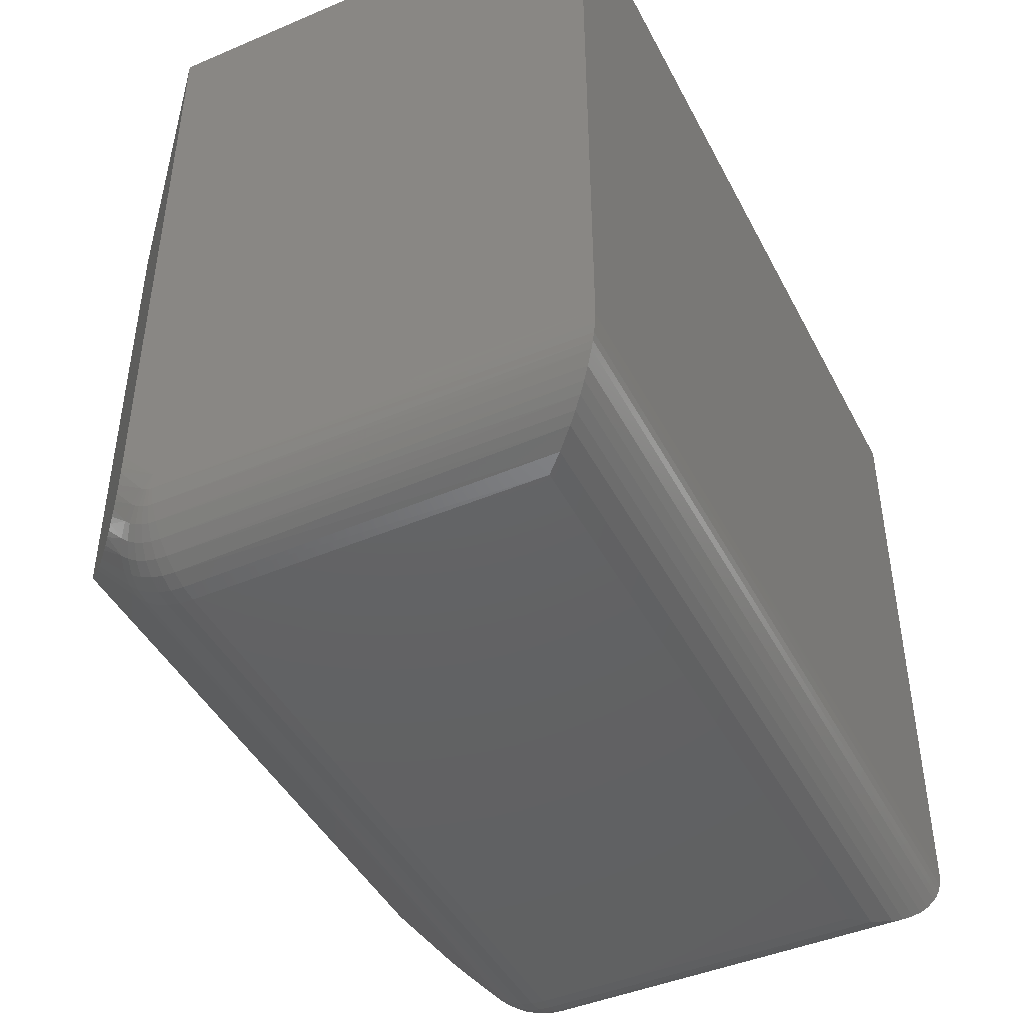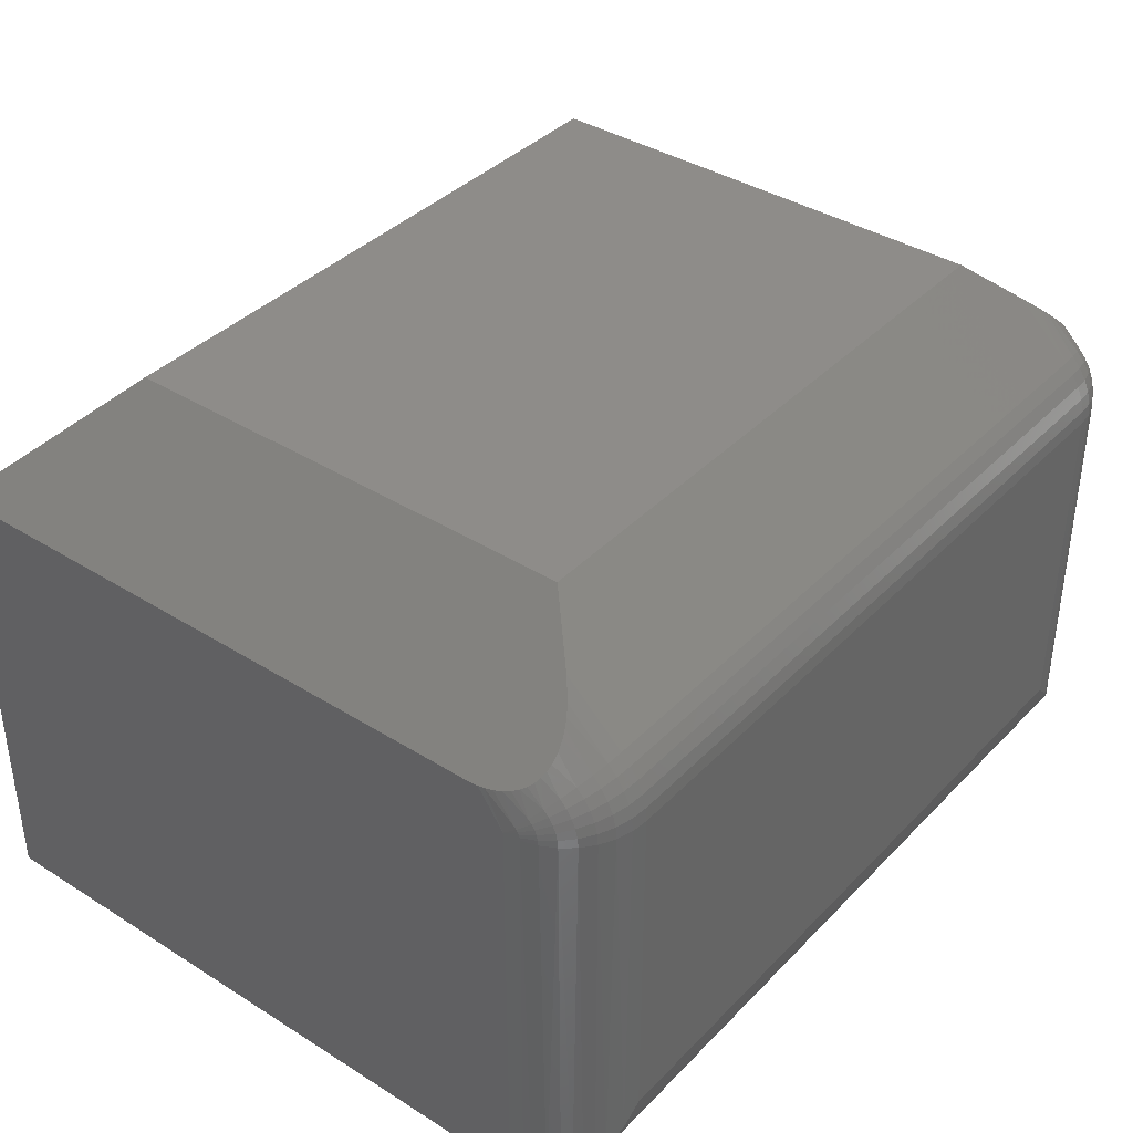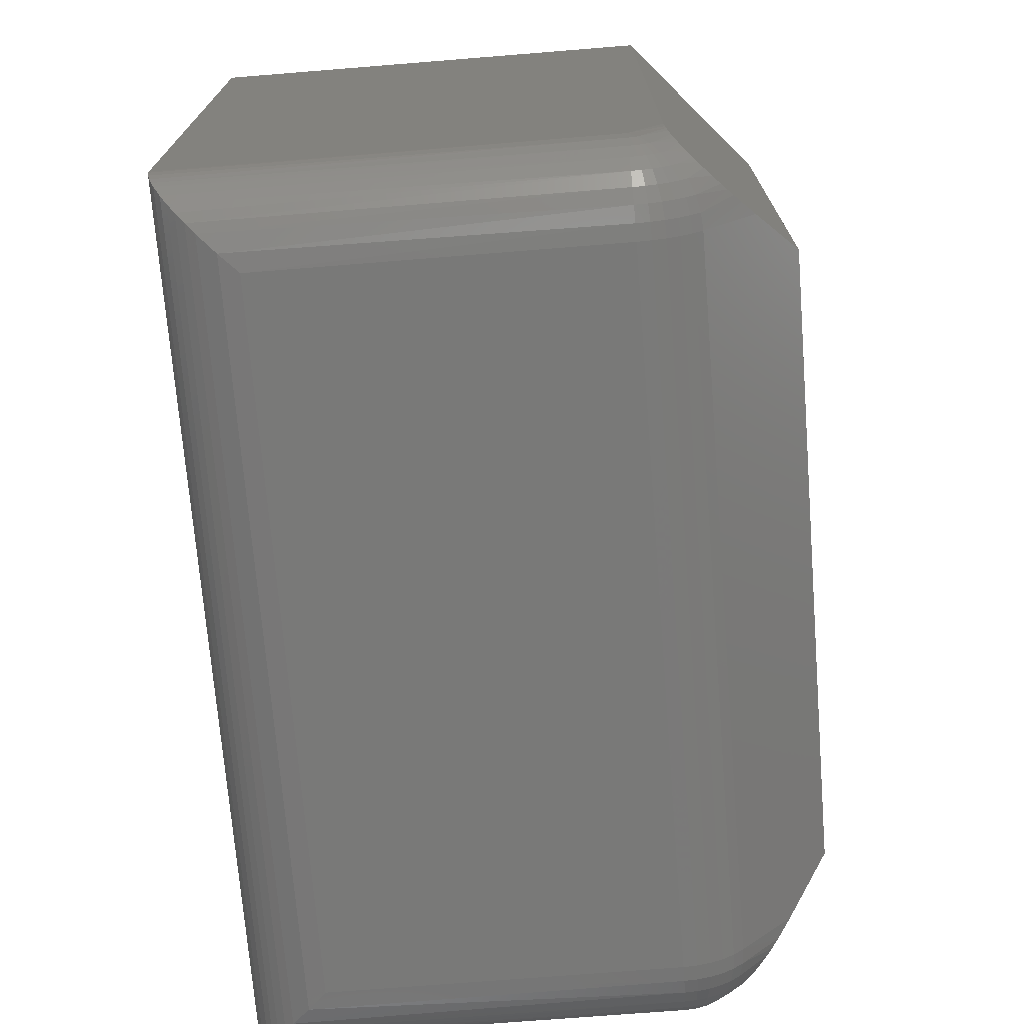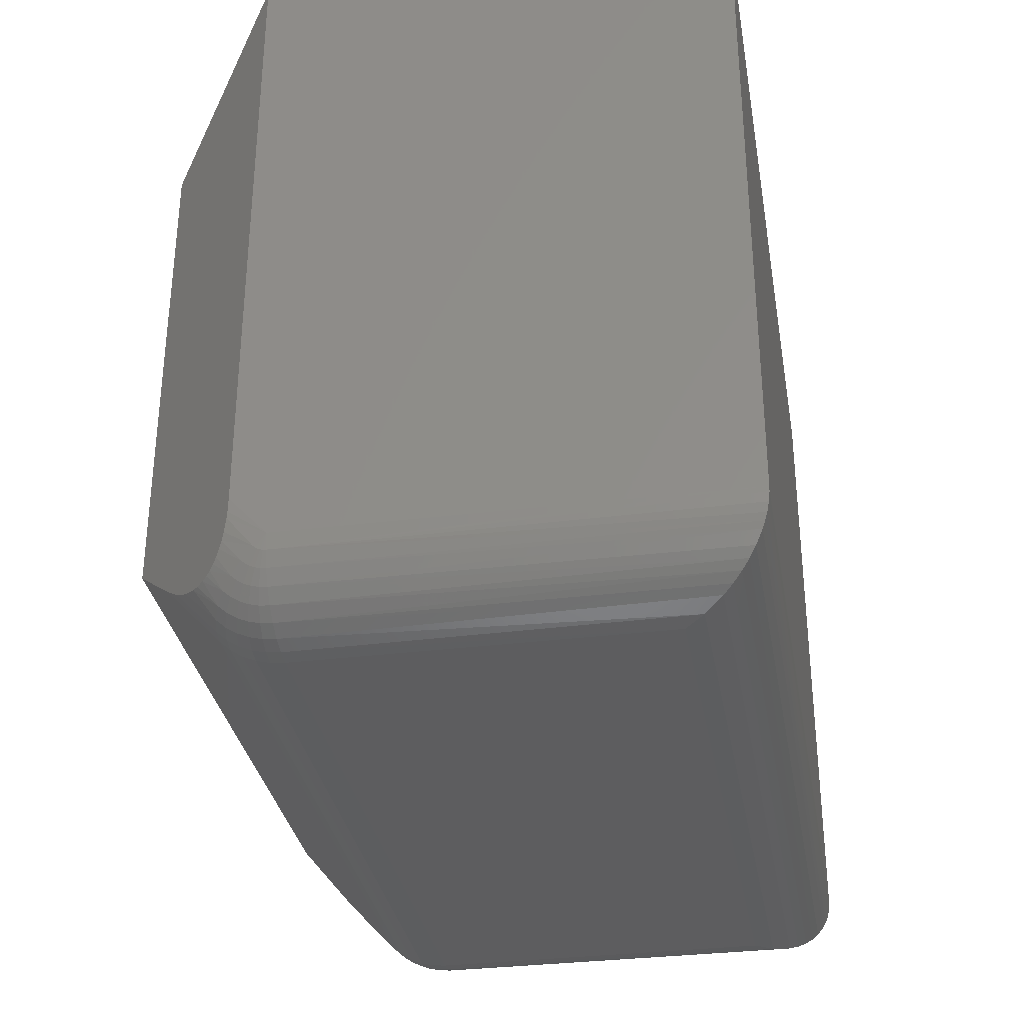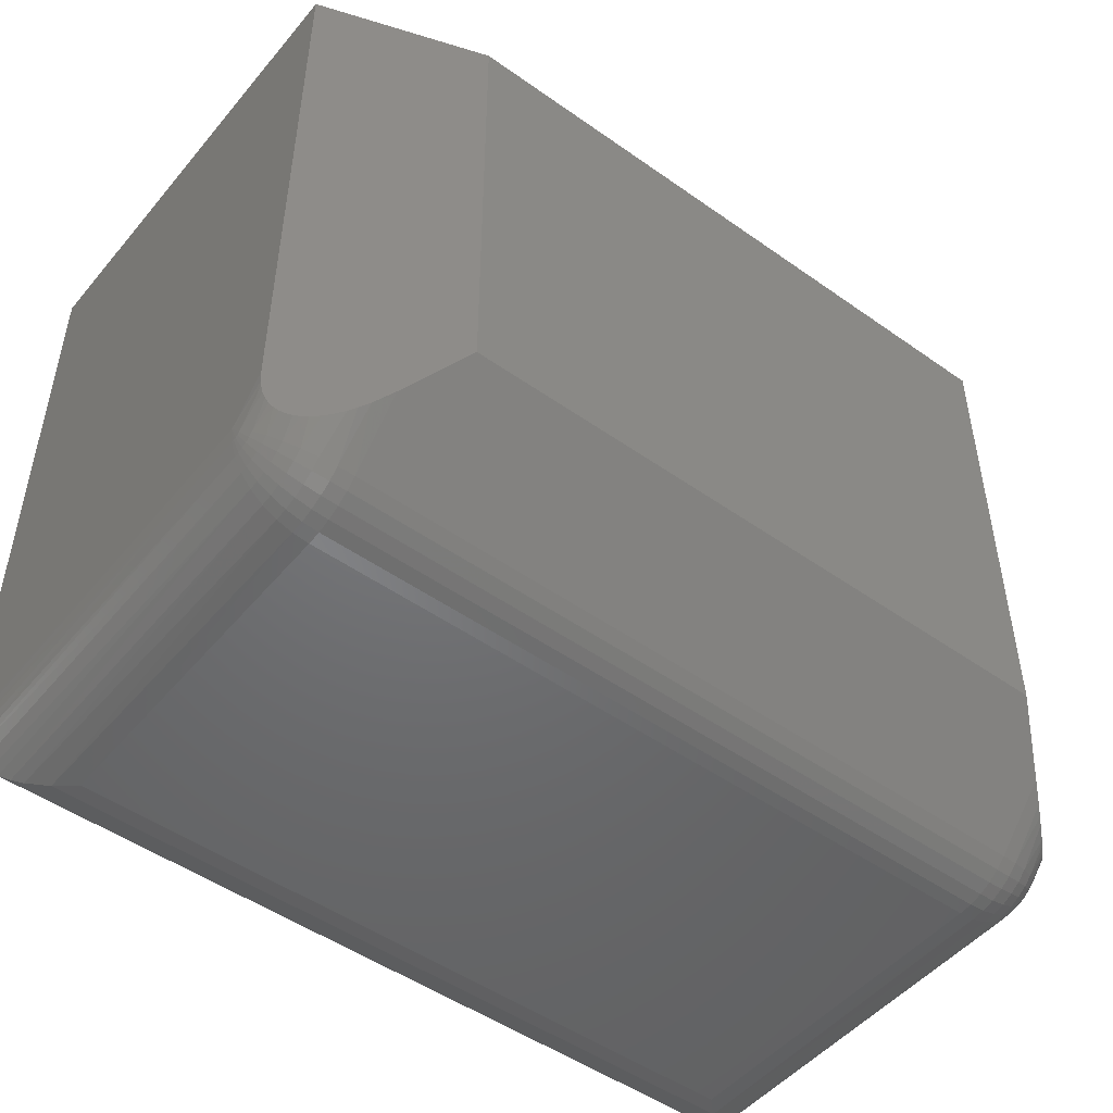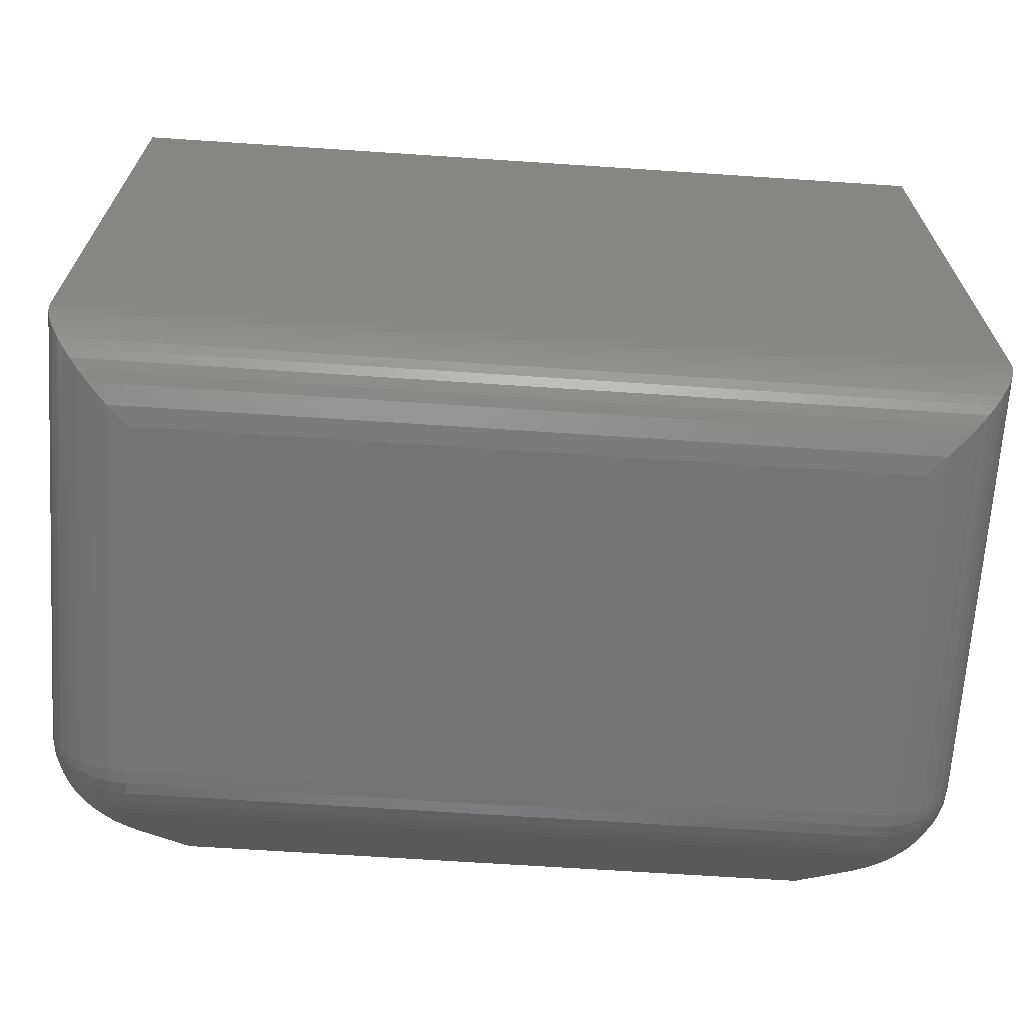
<metadata>
{"format":"stl","ext":"stl","renderer":"f3d","projection":"perspective","resolution":1024,"background":"white","views":[{"elev":-44.7,"azim":-63.8,"up":"+Z"},{"elev":38.3,"azim":128.4,"up":"+Y"},{"elev":-72.0,"azim":94.6,"up":"+Z"},{"elev":-32.6,"azim":-80.2,"up":"+Z"},{"elev":-49.2,"azim":141.9,"up":"+Z"},{"elev":-67.5,"azim":-3.8,"up":"+Z"}]}
</metadata>
<code>
# stl→obj: 167 verts, 330 faces
v 0.07031 -0.0807 0.02247
v 0.6797 -0.0807 0.02247
v 0.07031 -0.08923 0.01468
v 0.6797 -0.08923 0.01468
v 0.07031 -0.09892 0.008388
v 0.6797 -0.09892 0.008388
v 0.07031 -0.1095 0.00377
v 0.6797 -0.1095 0.00377
v 0.07031 -0.1207 0.000949
v 0.6797 -0.1207 0.000949
v 0.07031 -0.1322 -4.305e-18
v 0.6797 -0.1322 -4.162e-17
v 0.7412 -0.09339 0.06207
v 0.7382 -0.09059 0.05782
v 0.692 -0.04774 0.05958
v 0.7347 -0.08736 0.05428
v 0.6987 -0.05388 0.05518
v 0.731 -0.08389 0.05167
v 0.7038 -0.05864 0.05248
v 0.727 -0.08019 0.04989
v 0.709 -0.06353 0.05039
v 0.716 -0.07 0.04885
v 0.7227 -0.07621 0.04889
v 0.6797 -0.03627 0.07031
v 0.7461 -0.0979 0.07316
v 0.7439 -0.09592 0.06738
v 0.6406 0 0.1094
v 0.6406 0 0.5143
v 0.75 -0.1016 0.6237
v 0.75 -0.1016 0.1033
v 0.7496 -0.1012 0.09249
v 0.749 -0.1007 0.08712
v 0.7478 -0.09955 0.08003
v 0.1094 0 0.1094
v 0.07031 -0.03627 0.07031
v 0.03164 -0.07219 0.04867
v 0.02514 -0.07821 0.04929
v 0.021 -0.08206 0.05067
v 0.03633 -0.06783 0.0492
v 0.04622 -0.05864 0.05248
v 0.01712 -0.08566 0.05287
v 0.0135 -0.08903 0.05595
v 0.05135 -0.05388 0.05518
v 0.01025 -0.09205 0.05986
v 0.05796 -0.04774 0.05958
v 0.007366 -0.09472 0.06465
v 0.004941 -0.09697 0.07022
v 0.002978 -0.0988 0.07656
v 0.00098 -0.1007 0.08712
v 0.0004044 -0.1012 0.09249
v 6.327e-18 -0.1016 0.1033
v 3.819e-17 -0.1016 0.6237
v 0.1094 0 0.5143
v 3.819e-17 -0.5 0.6237
v 4.305e-18 -0.5 0.07031
v 4.305e-18 -0.1322 0.07031
v 0.75 -0.5 0.6237
v 0.75 -0.5 0.07031
v 0.75 -0.1322 0.07031
v 0.07031 -0.4297 -4.305e-18
v 0.6797 -0.4297 -4.162e-17
v 0.6934 -0.1322 0.001351
v 0.6955 -0.4455 0.0018
v 0.7486 -0.1322 0.0566
v 0.7489 -0.4989 0.0581
v 0.7472 -0.4972 0.05054
v 0.7453 -0.4953 0.04495
v 0.7446 -0.1322 0.04341
v 0.743 -0.493 0.03964
v 0.7382 -0.1322 0.03125
v 0.7374 -0.4874 0.03008
v 0.7319 -0.4819 0.02318
v 0.7294 -0.1322 0.02059
v 0.7258 -0.4758 0.01725
v 0.7185 -0.4685 0.01166
v 0.7188 -0.1322 0.01185
v 0.7107 -0.4607 0.007222
v 0.7066 -0.1322 0.005352
v 0.7499 -0.4999 0.06595
v 0.6934 -0.08169 0.02339
v 0.7446 -0.1125 0.052
v 0.7294 -0.09579 0.03648
v 0.7188 -0.08938 0.03053
v 0.7066 -0.08462 0.02611
v 0.7486 -0.1222 0.06098
v 0.7382 -0.1036 0.04373
v 0.0545 -0.4455 0.0018
v 0.03927 -0.4607 0.007222
v 0.03153 -0.4685 0.01166
v 0.02418 -0.4758 0.01725
v 0.01813 -0.4819 0.02318
v 0.007041 -0.493 0.03964
v 0.004735 -0.4953 0.04495
v 0.002836 -0.4972 0.05054
v 0.01265 -0.4874 0.03008
v 0.0001355 -0.4999 0.06595
v 0.001069 -0.4989 0.0581
v 0.0566 -0.08169 0.02339
v 0.001351 -0.1222 0.06098
v 0.005352 -0.1125 0.052
v 0.01185 -0.1036 0.04373
v 0.02059 -0.09579 0.03648
v 0.03125 -0.08938 0.03053
v 0.04341 -0.08462 0.02611
v 0.0566 -0.1322 0.001351
v 0.001351 -0.1322 0.0566
v 0.04341 -0.1322 0.005352
v 0.03125 -0.1322 0.01185
v 0.02059 -0.1322 0.02059
v 0.01185 -0.1322 0.03125
v 0.005352 -0.1322 0.04341
v 0.001351 -0.1238 0.05946
v 0.001351 -0.1257 0.05823
v 0.001351 -0.1278 0.05733
v 0.001351 -0.13 0.05678
v 0.005352 -0.1278 0.04377
v 0.01185 -0.1258 0.03178
v 0.02059 -0.1241 0.02127
v 0.03125 -0.1227 0.01264
v 0.04341 -0.1216 0.006229
v 0.0566 -0.1209 0.002282
v 0.005352 -0.1158 0.04902
v 0.01185 -0.1083 0.0394
v 0.02059 -0.1018 0.03097
v 0.03125 -0.09647 0.02405
v 0.04341 -0.0925 0.01891
v 0.0566 -0.09005 0.01575
v 0.005352 -0.1195 0.04662
v 0.01185 -0.1137 0.03591
v 0.02059 -0.1087 0.02653
v 0.03125 -0.1045 0.01882
v 0.04341 -0.1015 0.0131
v 0.0566 -0.09956 0.009578
v 0.005352 -0.1235 0.04485
v 0.01185 -0.1196 0.03334
v 0.02059 -0.1162 0.02326
v 0.03125 -0.1133 0.01498
v 0.04341 -0.1112 0.008836
v 0.0566 -0.1099 0.005049
v 0.7486 -0.13 0.05678
v 0.7486 -0.1278 0.05733
v 0.7486 -0.1257 0.05823
v 0.7486 -0.1238 0.05946
v 0.7446 -0.1158 0.04902
v 0.7382 -0.1083 0.0394
v 0.7294 -0.1018 0.03097
v 0.7188 -0.09647 0.02405
v 0.7066 -0.0925 0.01891
v 0.6934 -0.09005 0.01575
v 0.7446 -0.1278 0.04377
v 0.7382 -0.1258 0.03178
v 0.7294 -0.1241 0.02127
v 0.7188 -0.1227 0.01264
v 0.7066 -0.1216 0.006229
v 0.6934 -0.1209 0.002282
v 0.7446 -0.1235 0.04485
v 0.7382 -0.1196 0.03334
v 0.7294 -0.1162 0.02326
v 0.7188 -0.1133 0.01498
v 0.7066 -0.1112 0.008836
v 0.6934 -0.1099 0.005049
v 0.7446 -0.1195 0.04662
v 0.7382 -0.1137 0.03591
v 0.7294 -0.1087 0.02653
v 0.7188 -0.1045 0.01882
v 0.7066 -0.1015 0.0131
v 0.6934 -0.09956 0.009578
f 1 2 3
f 3 2 4
f 3 4 5
f 5 4 6
f 5 6 7
f 7 6 8
f 7 8 9
f 9 8 10
f 9 10 11
f 11 10 12
f 13 14 15
f 15 14 16
f 15 16 17
f 17 16 18
f 17 18 19
f 19 18 20
f 19 20 21
f 22 20 23
f 22 21 20
f 24 25 26
f 24 26 13
f 24 13 15
f 27 28 29
f 27 29 30
f 27 30 31
f 27 31 32
f 27 32 33
f 27 33 25
f 27 25 24
f 34 1 35
f 1 34 2
f 2 34 27
f 2 27 24
f 36 37 38
f 39 36 38
f 39 38 40
f 40 38 41
f 40 41 42
f 40 42 43
f 43 42 44
f 43 44 45
f 45 44 46
f 35 45 46
f 35 46 47
f 35 47 48
f 35 48 34
f 34 48 49
f 34 49 50
f 34 50 51
f 34 51 52
f 34 52 53
f 54 52 55
f 55 52 51
f 55 51 56
f 29 57 30
f 30 57 58
f 30 58 59
f 60 11 61
f 61 11 12
f 55 58 54
f 54 58 57
f 61 62 63
f 61 12 62
f 64 65 66
f 64 66 67
f 64 67 68
f 68 67 69
f 68 69 70
f 69 71 70
f 70 71 72
f 70 72 73
f 73 72 74
f 73 74 75
f 73 75 76
f 76 75 77
f 76 77 78
f 78 77 63
f 78 63 62
f 59 58 79
f 59 79 65
f 59 65 64
f 2 15 80
f 2 24 15
f 25 81 26
f 13 26 81
f 20 18 82
f 82 83 20
f 23 20 83
f 23 83 22
f 22 83 84
f 84 21 22
f 19 21 84
f 84 80 19
f 17 19 80
f 17 80 15
f 59 85 32
f 59 32 31
f 59 31 30
f 85 81 25
f 85 25 33
f 85 33 32
f 86 82 18
f 86 18 16
f 86 16 14
f 86 14 13
f 86 13 81
f 60 63 87
f 60 61 63
f 87 63 77
f 87 77 88
f 88 77 75
f 88 75 89
f 89 75 74
f 89 74 90
f 90 74 72
f 90 72 91
f 91 72 71
f 92 69 67
f 92 67 93
f 93 67 66
f 93 66 94
f 94 66 65
f 69 92 71
f 71 92 95
f 71 95 91
f 58 55 79
f 79 55 96
f 79 96 65
f 65 96 97
f 65 97 94
f 1 45 35
f 1 98 45
f 99 49 48
f 99 48 47
f 99 47 100
f 100 47 46
f 100 46 44
f 100 44 101
f 44 42 101
f 101 42 41
f 101 41 102
f 102 41 38
f 102 38 37
f 102 37 103
f 103 37 36
f 103 36 39
f 103 39 104
f 39 40 104
f 98 104 40
f 98 40 43
f 43 45 98
f 56 51 50
f 56 50 49
f 56 49 99
f 60 105 11
f 60 87 105
f 55 106 96
f 55 56 106
f 107 105 87
f 87 88 107
f 108 107 88
f 108 88 89
f 108 89 90
f 108 90 109
f 90 91 109
f 110 109 91
f 110 91 95
f 110 95 92
f 110 92 111
f 92 93 111
f 106 111 93
f 106 93 94
f 94 97 106
f 106 97 96
f 56 99 112
f 56 112 113
f 56 113 114
f 56 114 115
f 56 115 106
f 106 115 111
f 111 115 116
f 111 116 110
f 110 116 117
f 110 117 109
f 109 117 118
f 109 118 108
f 108 118 119
f 108 119 107
f 107 119 120
f 107 120 105
f 105 120 121
f 105 121 11
f 11 121 9
f 112 99 122
f 122 99 100
f 122 100 123
f 123 100 101
f 123 101 124
f 124 101 102
f 124 102 125
f 125 102 103
f 125 103 126
f 126 103 104
f 126 104 127
f 127 104 98
f 127 98 3
f 3 98 1
f 113 112 128
f 128 112 122
f 128 122 129
f 129 122 123
f 129 123 130
f 130 123 124
f 130 124 131
f 131 124 125
f 131 125 132
f 132 125 126
f 132 126 133
f 133 126 127
f 133 127 5
f 5 127 3
f 114 113 134
f 134 113 128
f 134 128 135
f 135 128 129
f 135 129 136
f 136 129 130
f 136 130 137
f 137 130 131
f 137 131 138
f 138 131 132
f 138 132 139
f 139 132 133
f 139 133 7
f 7 133 5
f 115 114 116
f 116 114 134
f 116 134 117
f 117 134 135
f 117 135 118
f 118 135 136
f 118 136 119
f 119 136 137
f 119 137 120
f 120 137 138
f 120 138 121
f 121 138 139
f 121 139 9
f 9 139 7
f 59 64 140
f 59 140 141
f 59 141 142
f 59 142 143
f 59 143 85
f 85 143 81
f 81 143 144
f 81 144 86
f 86 144 145
f 86 145 82
f 82 145 146
f 82 146 83
f 83 146 147
f 83 147 84
f 84 147 148
f 84 148 80
f 80 148 149
f 80 149 2
f 2 149 4
f 140 64 150
f 150 64 68
f 150 68 151
f 151 68 70
f 151 70 152
f 152 70 73
f 152 73 153
f 153 73 76
f 153 76 154
f 154 76 78
f 154 78 155
f 155 78 62
f 155 62 10
f 10 62 12
f 141 140 156
f 156 140 150
f 156 150 157
f 157 150 151
f 157 151 158
f 158 151 152
f 158 152 159
f 159 152 153
f 159 153 160
f 160 153 154
f 160 154 161
f 161 154 155
f 161 155 8
f 8 155 10
f 142 141 162
f 162 141 156
f 162 156 163
f 163 156 157
f 163 157 164
f 164 157 158
f 164 158 165
f 165 158 159
f 165 159 166
f 166 159 160
f 166 160 167
f 167 160 161
f 167 161 6
f 6 161 8
f 143 142 144
f 144 142 162
f 144 162 145
f 145 162 163
f 145 163 146
f 146 163 164
f 146 164 147
f 147 164 165
f 147 165 148
f 148 165 166
f 148 166 149
f 149 166 167
f 149 167 4
f 4 167 6
f 34 53 27
f 27 53 28
f 57 29 54
f 54 29 52
f 29 28 52
f 52 28 53

</code>
